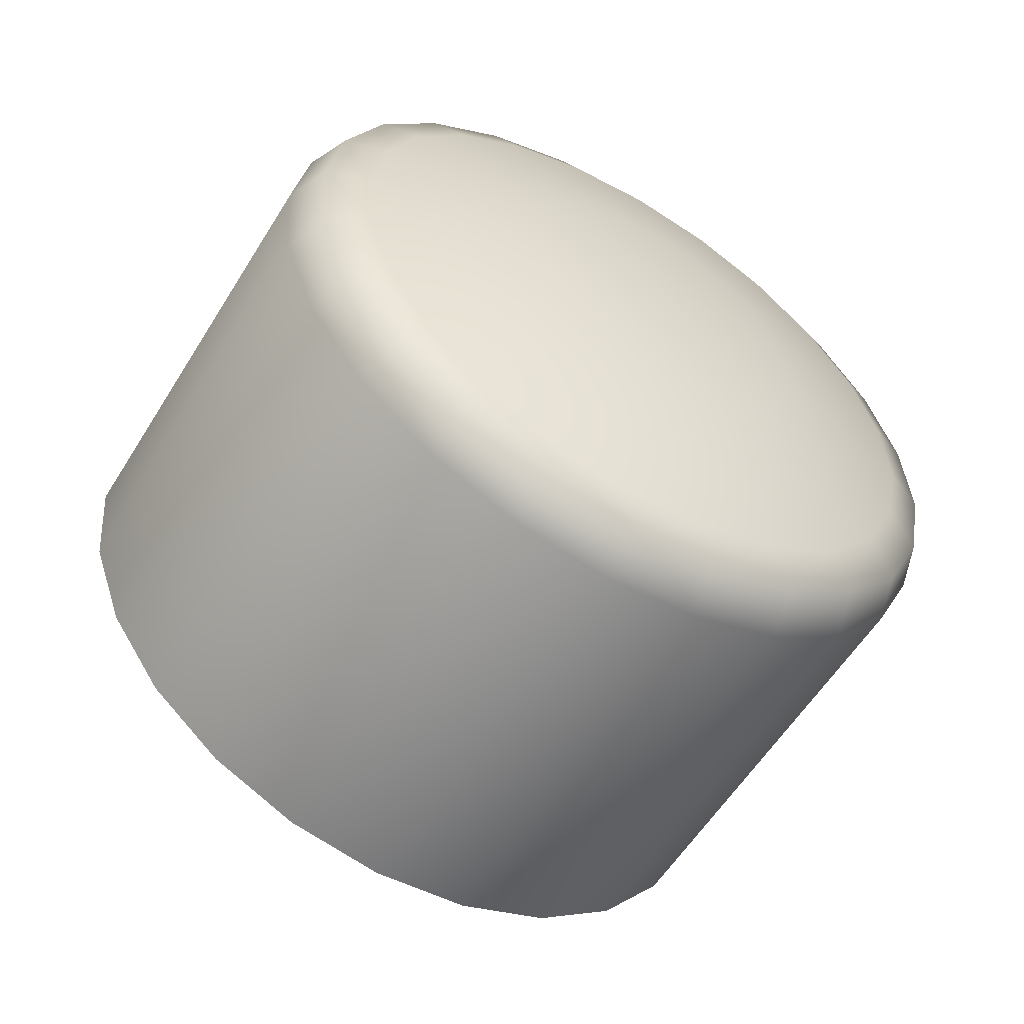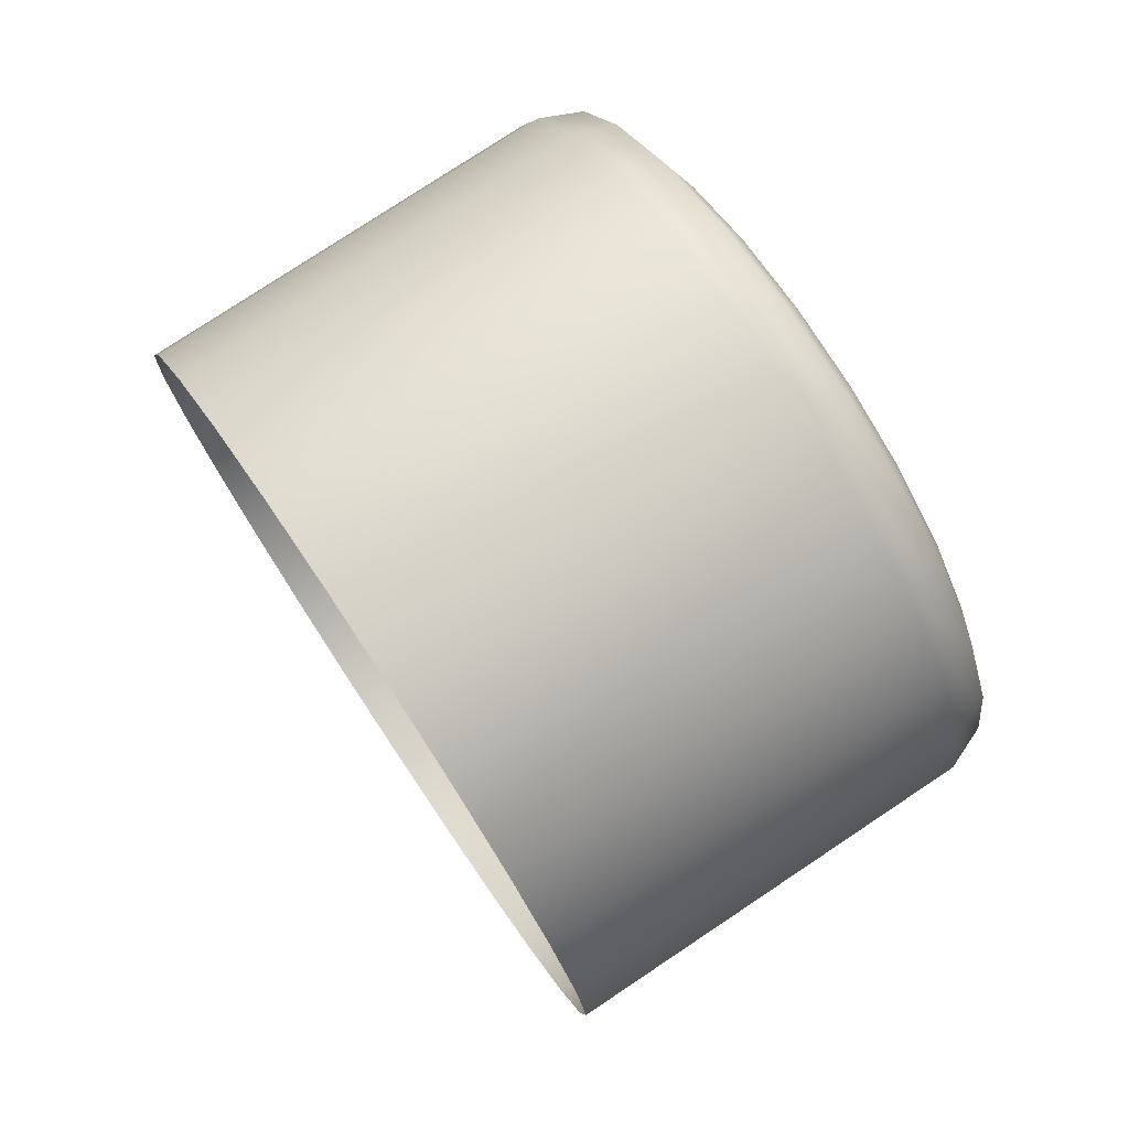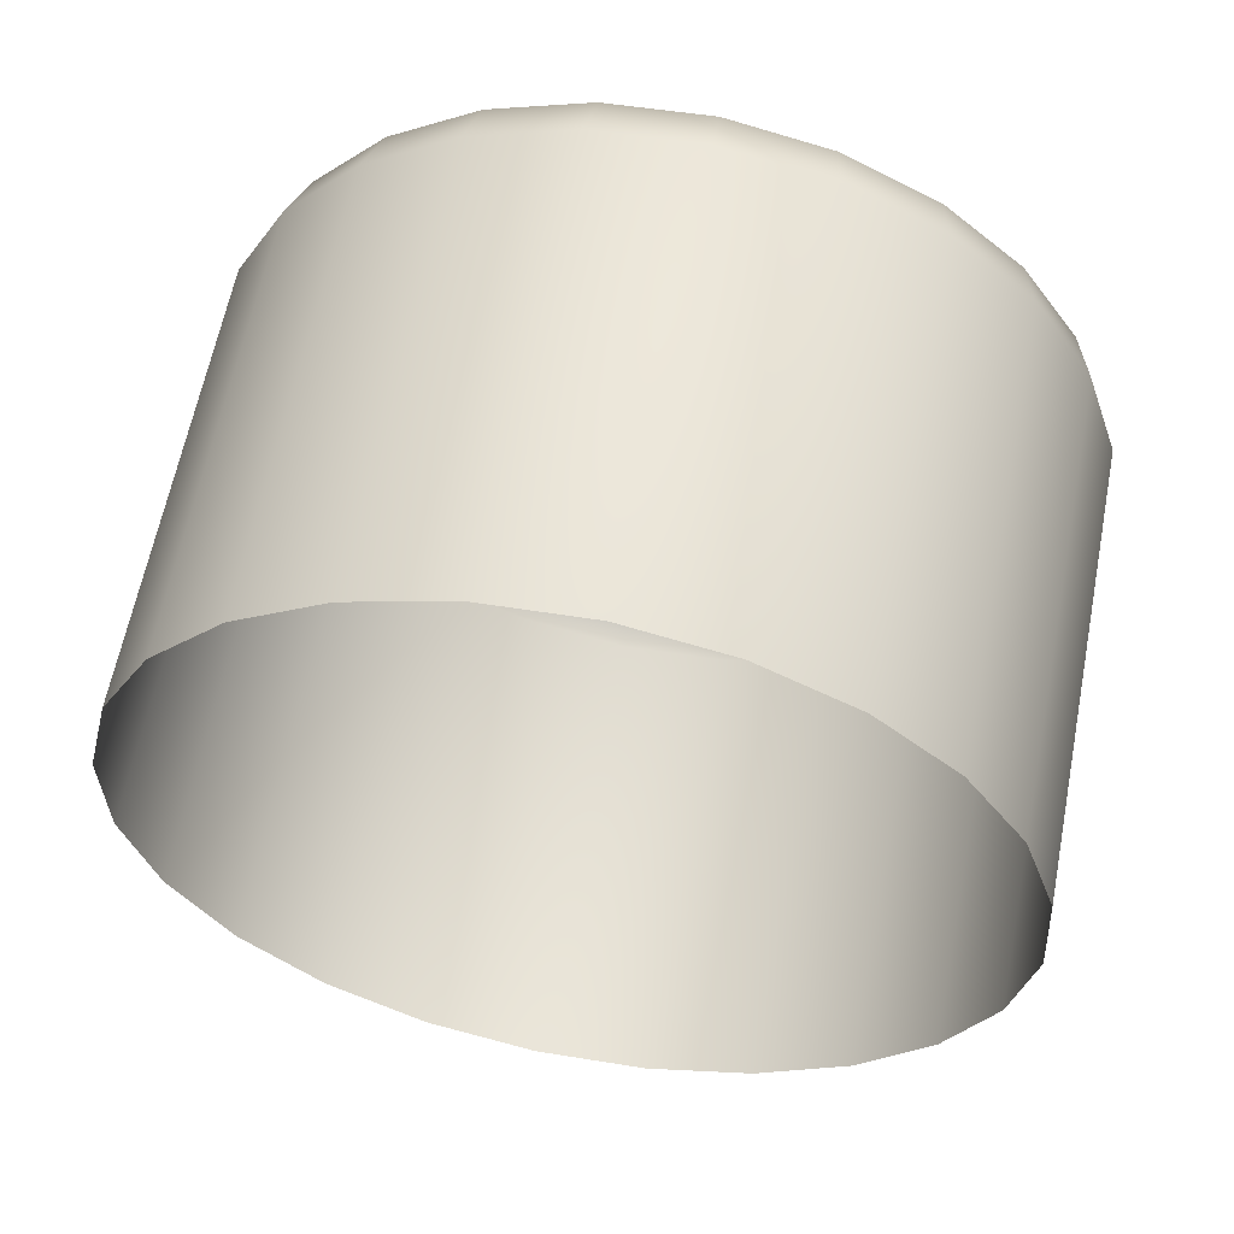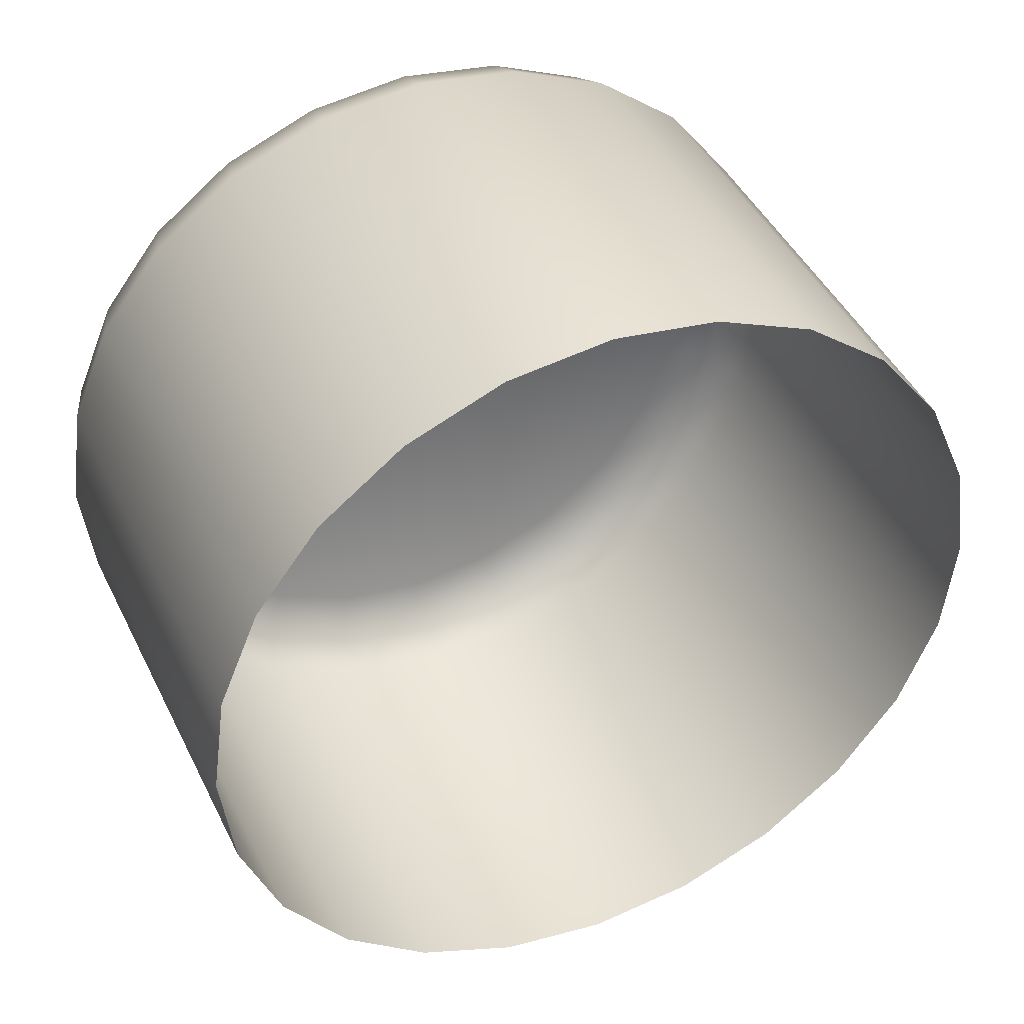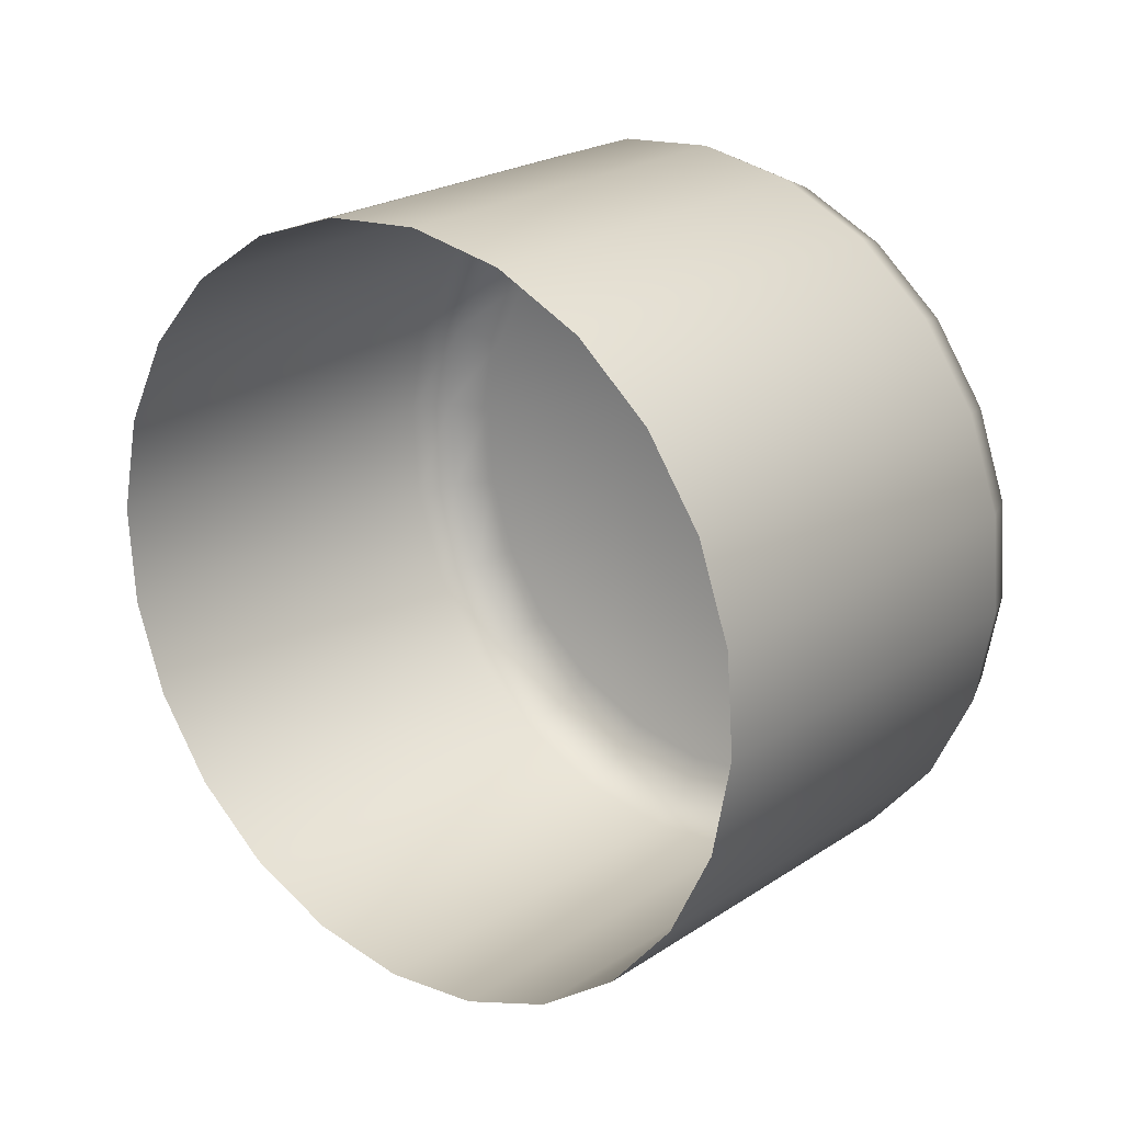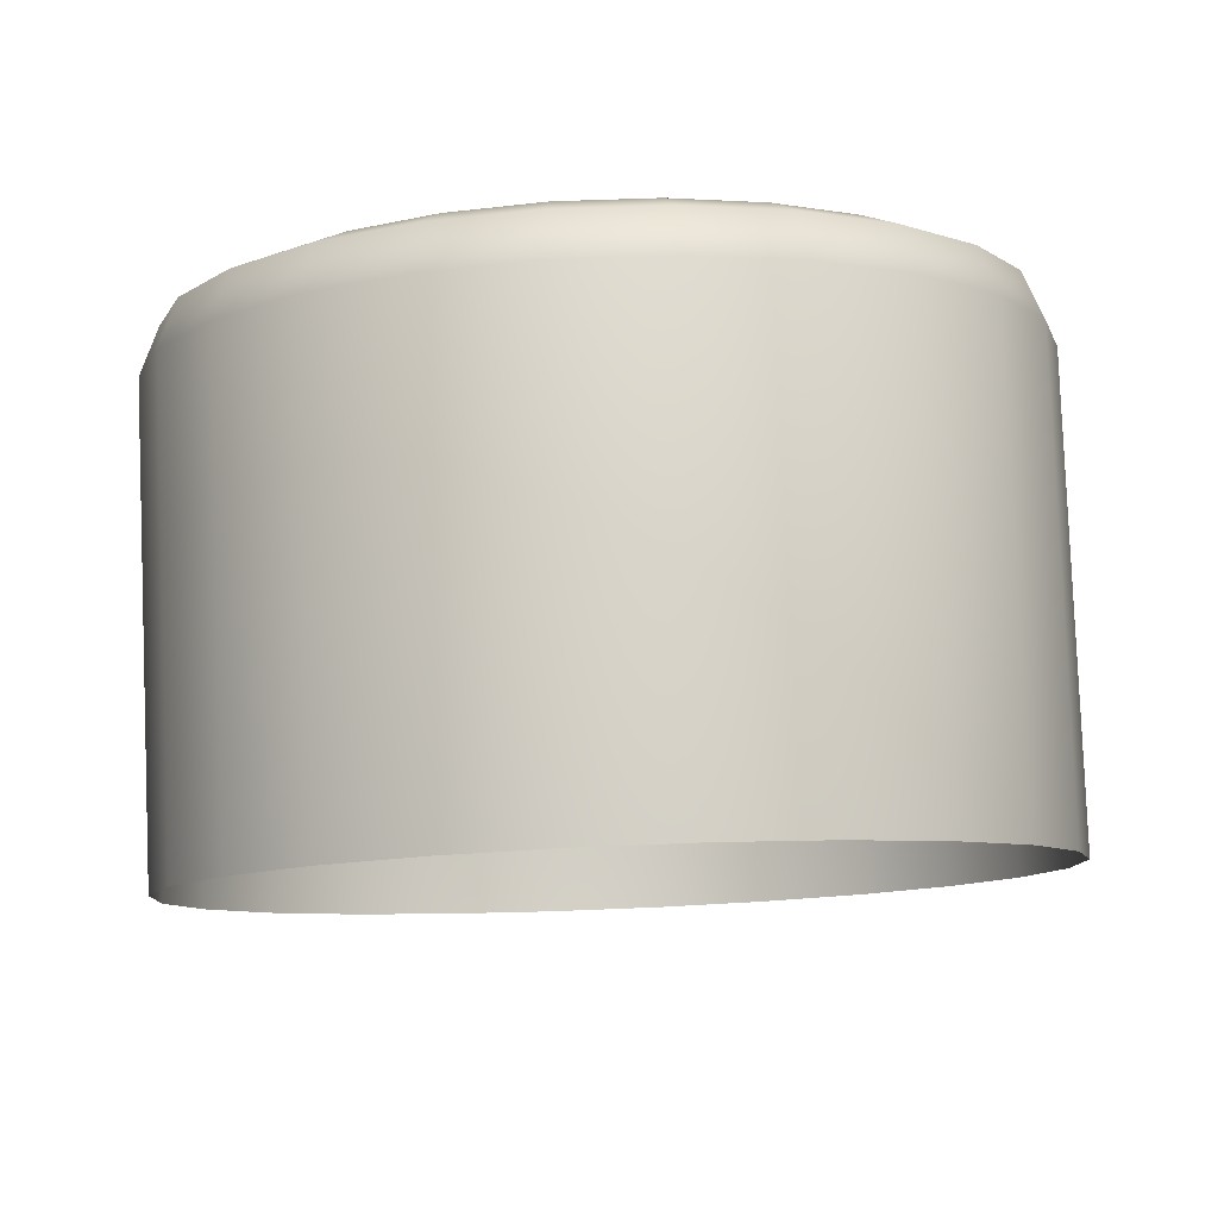
<metadata>
{"format":"obj","ext":"obj","renderer":"f3d","projection":"perspective","resolution":1024,"background":"white","views":[{"elev":-27.2,"azim":146.8,"up":"+Z"},{"elev":28.6,"azim":67.6,"up":"+Z"},{"elev":-8.8,"azim":-156.6,"up":"+Y"},{"elev":-54.4,"azim":72.9,"up":"+Y"},{"elev":-11.5,"azim":46.3,"up":"+Z"},{"elev":-33.2,"azim":2.6,"up":"+Y"}]}
</metadata>
<code>
g KnucklesRController_AButton
v 0.01757 0.03286 0.01163
v 0.01792 0.03083 0.01607
v -0.0008089 0.03158 0.01519
v 0.01699 0.02882 0.02043
v 0.01485 0.02694 0.02442
v 0.01165 0.02534 0.02775
v 0.0076 0.02412 0.03021
v 0.002976 0.02336 0.03162
v -0.001904 0.02311 0.0319
v -0.006708 0.0234 0.03101
v -0.01111 0.0242 0.02903
v -0.01481 0.02546 0.02608
v -0.01755 0.02709 0.02237
v -0.01915 0.02899 0.01815
v -0.0195 0.03101 0.01371
v -0.01858 0.03303 0.009348
v -0.01644 0.0349 0.005365
v -0.01324 0.03651 0.00203
v -0.009186 0.03773 -0.0004278
v -0.004562 0.03849 -0.001842
v 0.0003177 0.03873 -0.002115
v 0.005122 0.03844 -0.00123
v 0.009524 0.03764 0.0007539
v 0.01322 0.03638 0.003701
v 0.01597 0.03475 0.007411
v -0.03422 0.01944 0.0281
v -0.03742 0.02322 0.01966
v -0.03627 0.03131 0.002053
v -0.032 0.03506 -0.005914
v -0.01749 0.04071 -0.0175
v -0.008239 0.04223 -0.02033
v 0.001521 0.04271 -0.02087
v 0.01993 0.04053 -0.01514
v 0.02733 0.03801 -0.009241
v 0.03602 0.03097 0.006619
v 0.03672 0.02692 0.0155
v 0.03487 0.02288 0.02423
v 0.03059 0.01913 0.03219
v 0.02419 0.01593 0.03886
v 0.01609 0.01348 0.04378
v 0.006838 0.01196 0.04661
v -0.002922 0.01148 0.04715
v -0.01253 0.01205 0.04538
v -0.02133 0.01366 0.04141
v -0.02873 0.01617 0.03552
v 0.01837 0.009785 0.047
v 0.02755 0.01256 0.04143
v 0.007888 0.008065 0.0502
v -0.003172 0.007514 0.05082
v -0.01406 0.008168 0.04882
v -0.02404 0.009984 0.04432
v -0.03242 0.01284 0.03764
v -0.03864 0.01654 0.02923
v -0.04227 0.02082 0.01967
v -0.04306 0.02541 0.0096
v -0.03812 0.02727 0.01078
v -0.04096 0.02999 -0.0002845
v -0.03612 0.03423 -0.009313
v -0.02886 0.03787 -0.01687
v -0.02559 0.03826 -0.01258
v -0.01968 0.04064 -0.02244
v -0.009198 0.04236 -0.02565
v 0.001863 0.04291 -0.02627
v 0.01275 0.04226 -0.02426
v 0.01113 0.04213 -0.0191
v 0.02273 0.04044 -0.01976
v 0.03111 0.03759 -0.01308
v 0.03733 0.03389 -0.004675
v 0.03282 0.03475 -0.00182
v 0.04096 0.0296 0.004889
v 0.04175 0.02501 0.01496
v 0.03965 0.02044 0.02484
v 0.03481 0.01619 0.03387
v 0.04392 0.02046 0.01301
v 0.04309 0.02527 0.002452
v 0.04173 0.01567 0.02338
v 0.03665 0.01121 0.03284
v 0.02903 0.007399 0.04077
v 0.0194 0.004493 0.04661
v 0.008414 0.002689 0.04997
v -0.003185 0.00211 0.05062
v -0.0146 0.002797 0.04852
v -0.02507 0.004701 0.0438
v -0.03386 0.007694 0.0368
v -0.04038 0.01157 0.02798
v -0.04418 0.01607 0.01795
v -0.04501 0.02088 0.007392
v -0.04282 0.02568 -0.002974
v -0.03774 0.03013 -0.01244
v -0.03012 0.03394 -0.02037
v -0.02049 0.03685 -0.02621
v -0.009504 0.03865 -0.02957
v 0.002095 0.03923 -0.03022
v 0.01351 0.03855 -0.02812
v 0.02398 0.03664 -0.0234
v 0.03277 0.03365 -0.0164
v 0.03929 0.02977 -0.007578
v -0.008414 -0.006368 -0.05017
v -0.0194 -0.008172 -0.04681
v 0.003185 -0.00579 -0.05082
v 0.0146 -0.006476 -0.04872
v 0.02507 -0.008381 -0.044
v 0.03386 -0.01137 -0.037
v 0.04038 -0.01525 -0.02818
v 0.04418 -0.01975 -0.01815
v 0.04501 -0.02456 -0.007593
v 0.04282 -0.02936 0.002773
v 0.03774 -0.03381 0.01224
v 0.03012 -0.03762 0.02017
v 0.02049 -0.04053 0.02601
v 0.009504 -0.04233 0.02937
v -0.002095 -0.04291 0.03002
v -0.01351 -0.04223 0.02792
v -0.02398 -0.04032 0.0232
v -0.03277 -0.03733 0.0162
v -0.03929 -0.03345 0.007377
v -0.04309 -0.02895 -0.002652
v -0.04392 -0.02414 -0.01321
v -0.04173 -0.01935 -0.02358
v -0.03665 -0.01489 -0.03305
v -0.02903 -0.01108 -0.04097
g KnucklesRController_AButton_0
f 3 2 1
f 3 4 2
f 3 5 4
f 3 6 5
f 3 7 6
f 3 8 7
f 3 9 8
f 3 10 9
f 3 11 10
f 3 12 11
f 3 13 12
f 3 14 13
f 3 15 14
f 3 16 15
f 3 17 16
f 3 18 17
f 3 19 18
f 3 20 19
f 3 21 20
f 3 22 21
f 3 23 22
f 3 24 23
f 3 25 24
f 3 1 25
f 13 26 12
f 14 27 13
f 26 13 27
f 16 28 15
f 17 29 16
f 28 16 29
f 19 30 18
f 20 31 19
f 30 19 31
f 21 32 20
f 31 20 32
f 23 33 22
f 24 34 23
f 33 23 34
f 1 35 25
f 35 1 36
f 2 36 1
f 36 2 37
f 4 37 2
f 37 4 38
f 5 38 4
f 38 5 39
f 6 39 5
f 39 6 40
f 7 40 6
f 40 7 41
f 8 41 7
f 41 8 42
f 9 42 8
f 42 9 43
f 10 43 9
f 43 10 44
f 11 44 10
f 44 11 45
f 12 45 11
f 45 12 26
f 40 46 39
f 47 39 46
f 41 48 40
f 46 40 48
f 42 49 41
f 48 41 49
f 43 50 42
f 49 42 50
f 44 51 43
f 50 43 51
f 45 52 44
f 51 44 52
f 26 53 45
f 52 45 53
f 53 26 54
f 27 54 26
f 54 27 55
f 56 55 27
f 27 14 56
f 15 56 14
f 56 15 28
f 28 57 56
f 55 56 57
f 57 28 58
f 29 58 28
f 58 29 59
f 60 59 29
f 29 17 60
f 18 60 17
f 60 18 30
f 30 61 60
f 59 60 61
f 61 30 62
f 31 62 30
f 62 31 63
f 32 63 31
f 63 32 64
f 65 64 32
f 32 21 65
f 22 65 21
f 65 22 33
f 33 66 65
f 64 65 66
f 66 33 67
f 34 67 33
f 67 34 68
f 69 68 34
f 34 24 69
f 25 69 24
f 69 25 35
f 35 70 69
f 68 69 70
f 70 35 71
f 36 71 35
f 71 36 72
f 37 72 36
f 72 37 73
f 38 73 37
f 73 38 47
f 39 47 38
f 71 74 70
f 75 70 74
f 70 75 68
f 72 76 71
f 74 71 76
f 73 77 72
f 76 72 77
f 47 78 73
f 77 73 78
f 78 47 79
f 46 79 47
f 79 46 80
f 48 80 46
f 80 48 81
f 49 81 48
f 81 49 82
f 50 82 49
f 82 50 83
f 51 83 50
f 83 51 84
f 52 84 51
f 84 52 85
f 53 85 52
f 85 53 86
f 54 86 53
f 86 54 87
f 55 87 54
f 87 55 88
f 57 88 55
f 88 57 89
f 58 89 57
f 89 58 90
f 59 90 58
f 90 59 91
f 61 91 59
f 91 61 92
f 62 92 61
f 92 62 93
f 63 93 62
f 93 63 94
f 64 94 63
f 94 64 95
f 66 95 64
f 95 66 96
f 67 96 66
f 96 67 97
f 68 97 67
f 97 68 75
f 92 98 91
f 99 91 98
f 93 100 92
f 98 92 100
f 94 101 93
f 100 93 101
f 95 102 94
f 101 94 102
f 96 103 95
f 102 95 103
f 97 104 96
f 103 96 104
f 75 105 97
f 104 97 105
f 105 75 106
f 74 106 75
f 106 74 107
f 76 107 74
f 107 76 108
f 77 108 76
f 108 77 109
f 78 109 77
f 109 78 110
f 79 110 78
f 110 79 111
f 80 111 79
f 111 80 112
f 81 112 80
f 112 81 113
f 82 113 81
f 113 82 114
f 83 114 82
f 114 83 115
f 84 115 83
f 115 84 116
f 85 116 84
f 116 85 117
f 86 117 85
f 117 86 118
f 87 118 86
f 118 87 119
f 88 119 87
f 119 88 120
f 89 120 88
f 120 89 121
f 90 121 89
f 121 90 99
f 91 99 90

</code>
